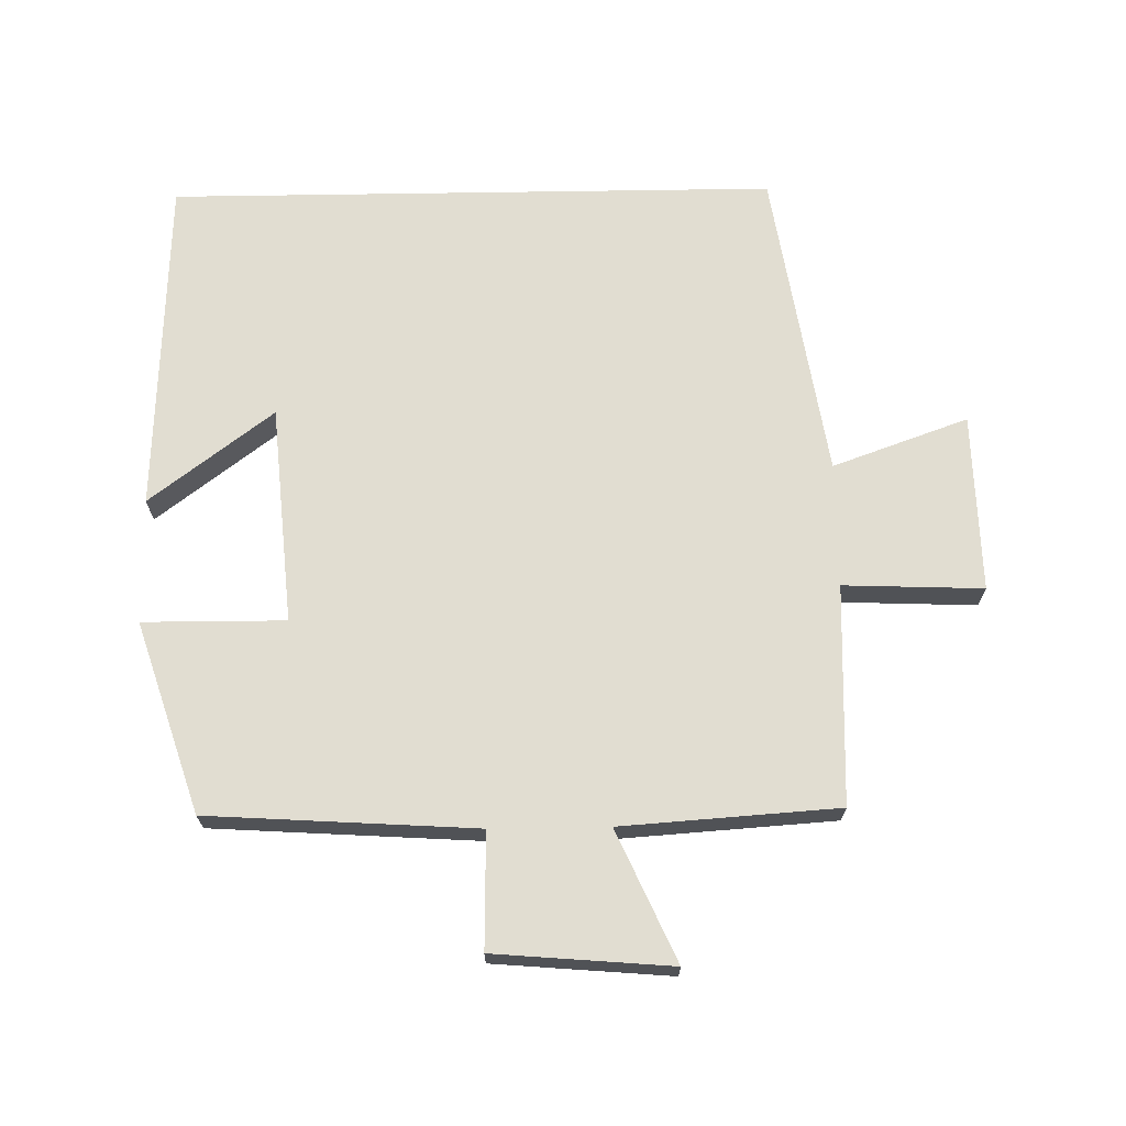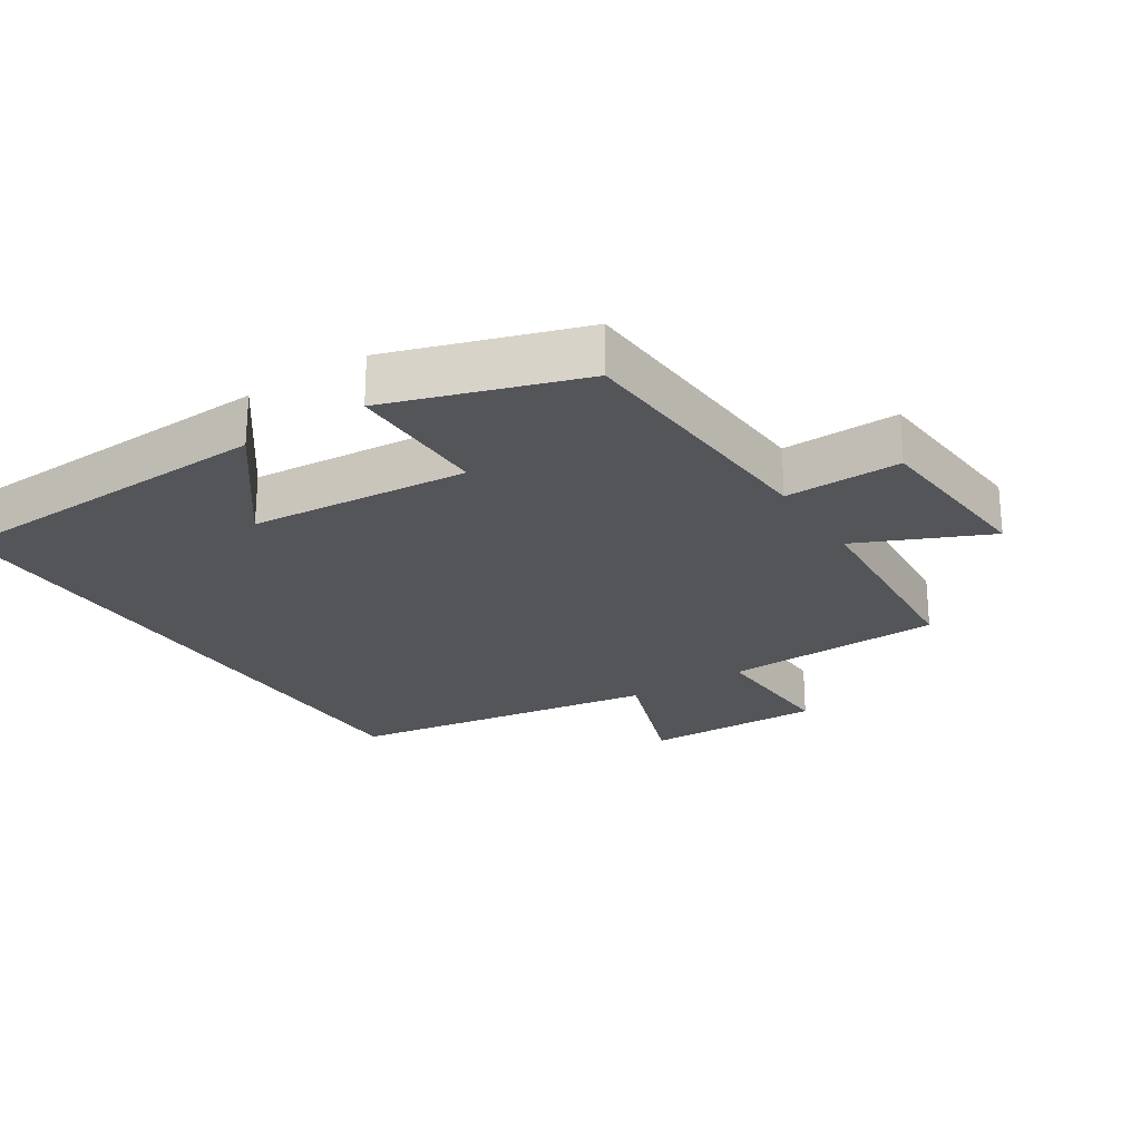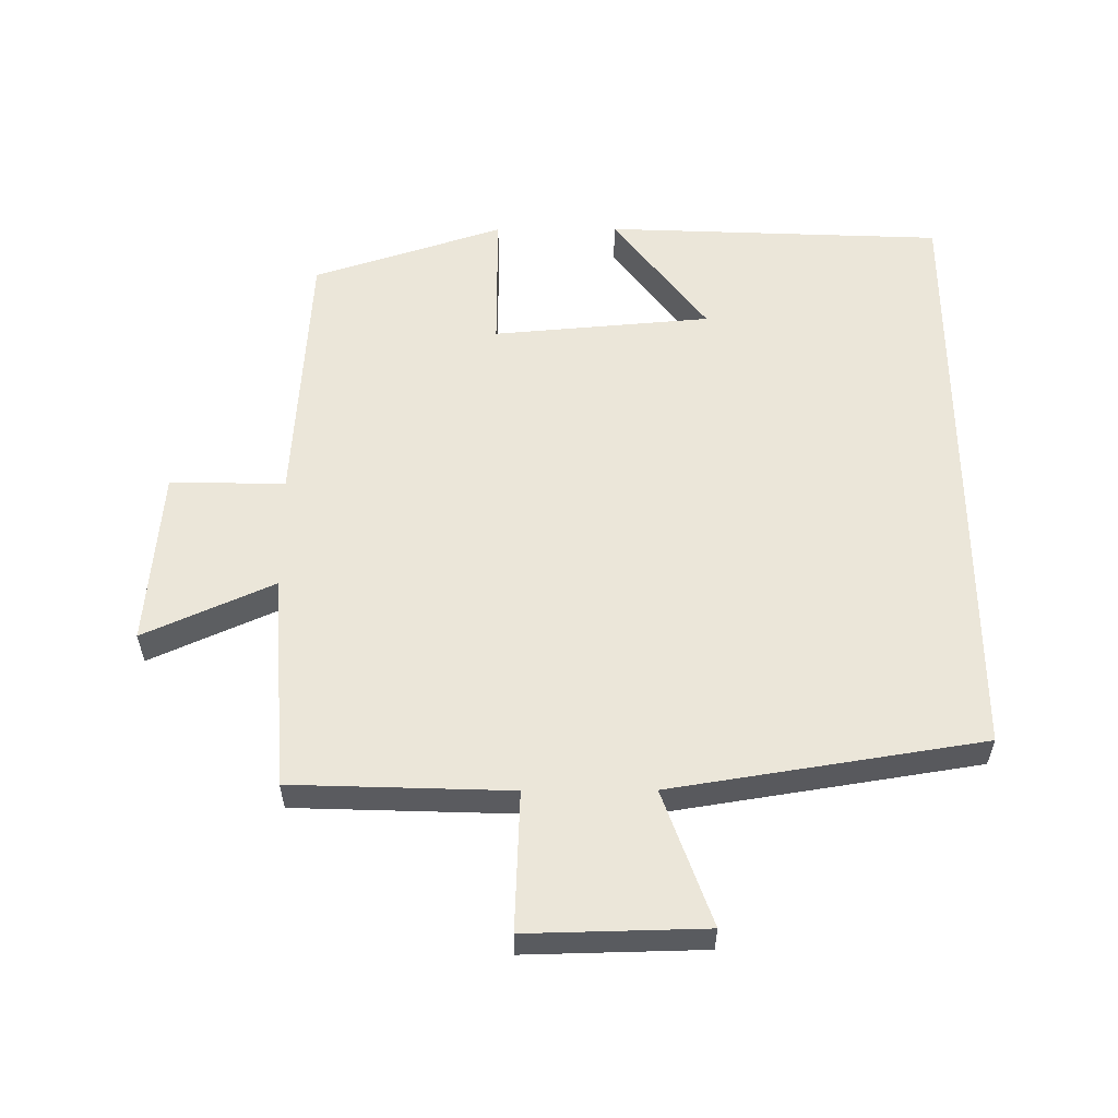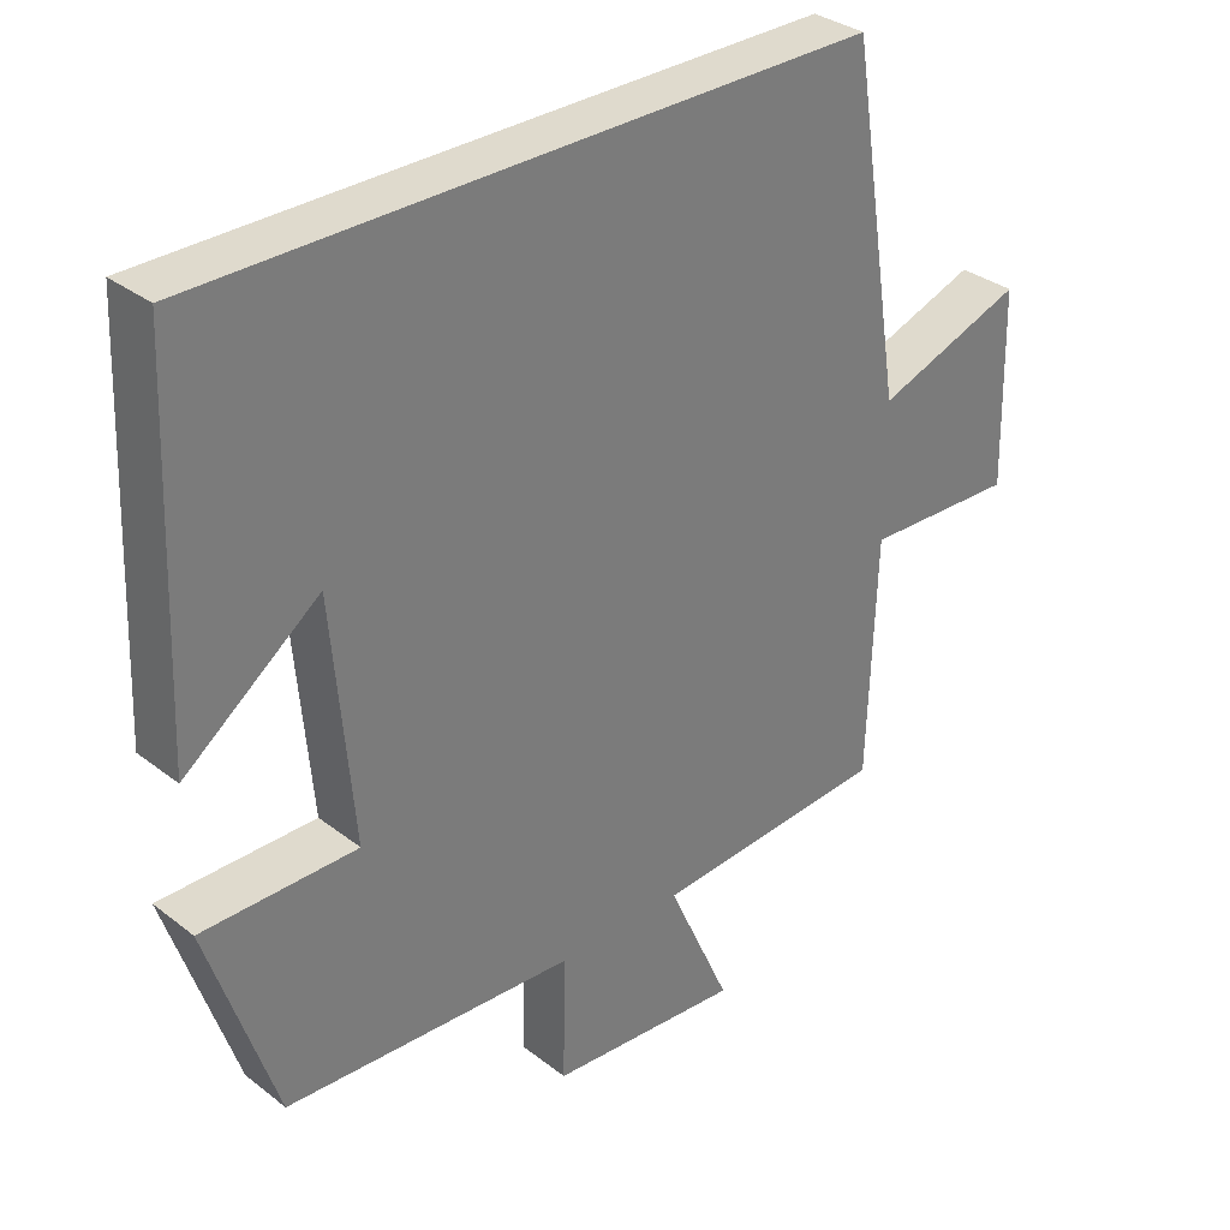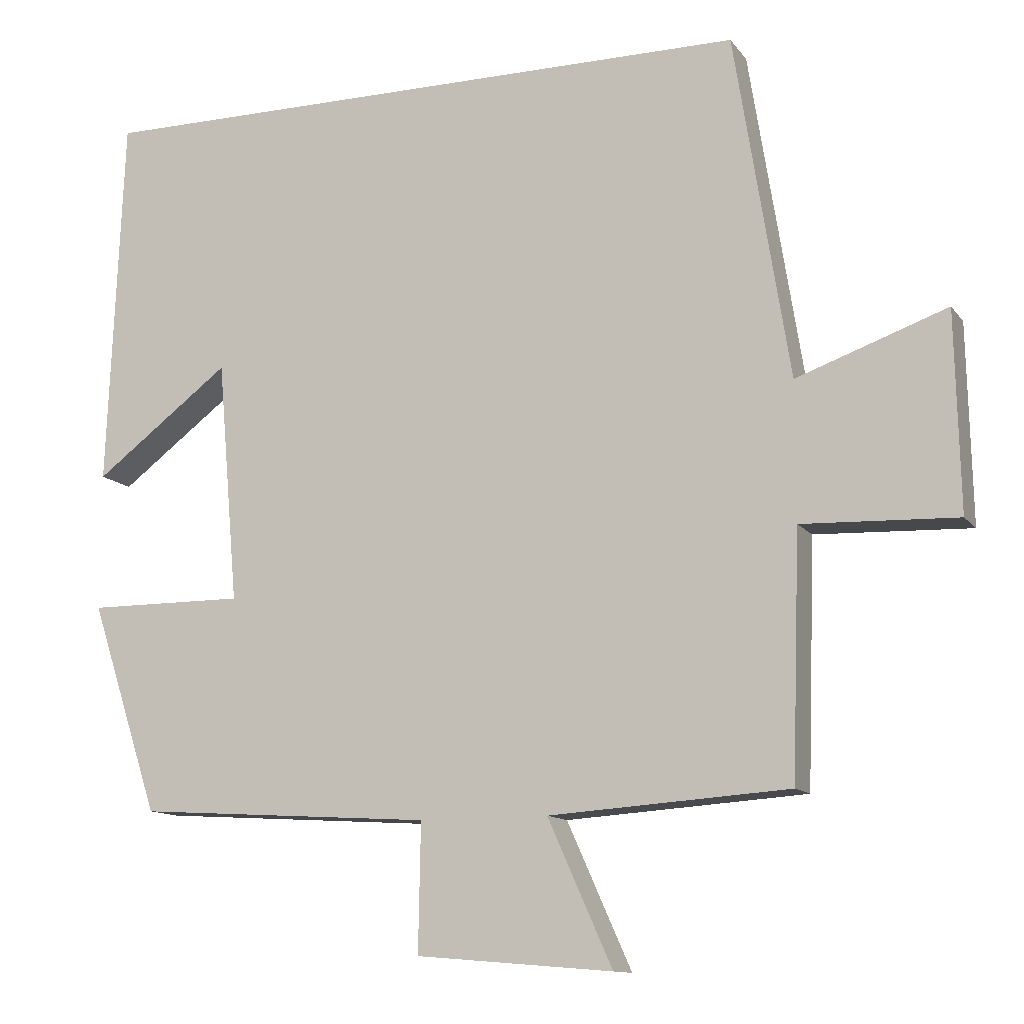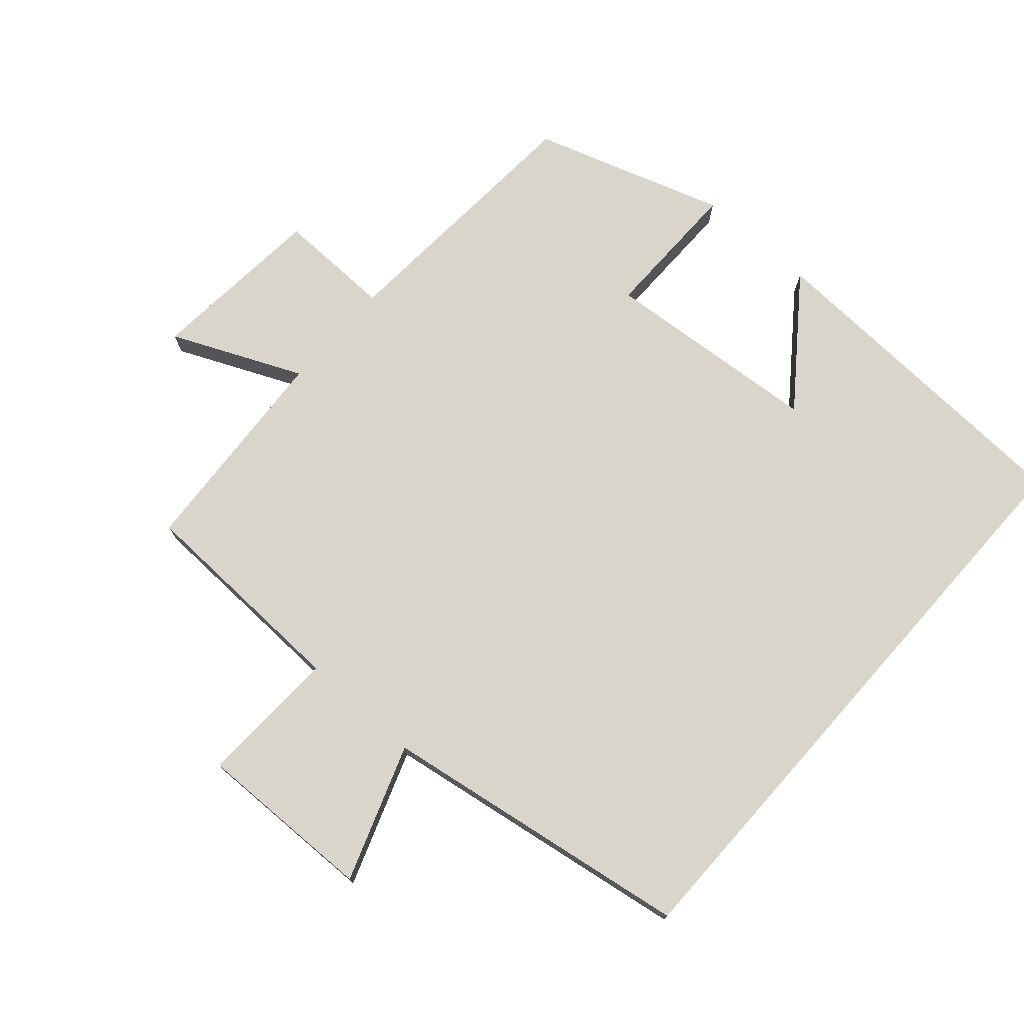
<metadata>
{"format":"obj","ext":"obj","renderer":"f3d","projection":"perspective","resolution":1024,"background":"white","views":[{"elev":68.9,"azim":179.1,"up":"+Y"},{"elev":-24.3,"azim":122.8,"up":"+Y"},{"elev":57.1,"azim":-90.3,"up":"+Y"},{"elev":32.9,"azim":136.8,"up":"+Z"},{"elev":-12.0,"azim":-157.8,"up":"+Z"},{"elev":74.7,"azim":-48.4,"up":"+Y"}]}
</metadata>
<code>
v 0.479 0.07 0.5
v 0.5 0.07 -0.005
v 0.316 0.07 0.134
v 0.288 0.07 -0.192
v 0.5 0.07 -0.191
v 0.407 0.07 -0.475
v 0.008 0.07 -0.5
v 0.011 0.07 -0.672
v -0.253 0.07 -0.694
v -0.166 0.07 -0.5
v -0.489 0.07 -0.478
v -0.5 0.07 -0.151
v -0.708 0.07 -0.159
v -0.702 0.07 0.107
v -0.5 0.07 0.035
v -0.426 0.07 0.5
v 0.479 0 0.5
v 0.5 0 -0.005
v 0.316 0 0.134
v 0.288 0 -0.192
v 0.5 0 -0.191
v 0.407 0 -0.475
v 0.008 0 -0.5
v 0.011 0 -0.672
v -0.253 0 -0.694
v -0.166 0 -0.5
v -0.489 0 -0.478
v -0.5 0 -0.151
v -0.708 0 -0.159
v -0.702 0 0.107
v -0.5 0 0.035
v -0.426 0 0.5
f 15 16 1
f 12 13 14 15
f 12 15 1
f 11 12 1
f 10 11 1
f 7 8 9 10
f 6 7 10
f 5 6 10
f 4 5 10
f 3 4 10
f 3 10 1
f 1 2 3
f 17 32 31
f 31 30 29 28
f 17 31 28
f 17 28 27
f 17 27 26
f 26 25 24 23
f 26 23 22
f 26 22 21
f 26 21 20
f 26 20 19
f 17 26 19
f 19 18 17
f 1 17 18 2
f 2 18 19 3
f 3 19 20 4
f 4 20 21 5
f 5 21 22 6
f 6 22 23 7
f 7 23 24 8
f 8 24 25 9
f 9 25 26 10
f 10 26 27 11
f 11 27 28 12
f 12 28 29 13
f 13 29 30 14
f 14 30 31 15
f 15 31 32 16
f 16 32 17 1

</code>
